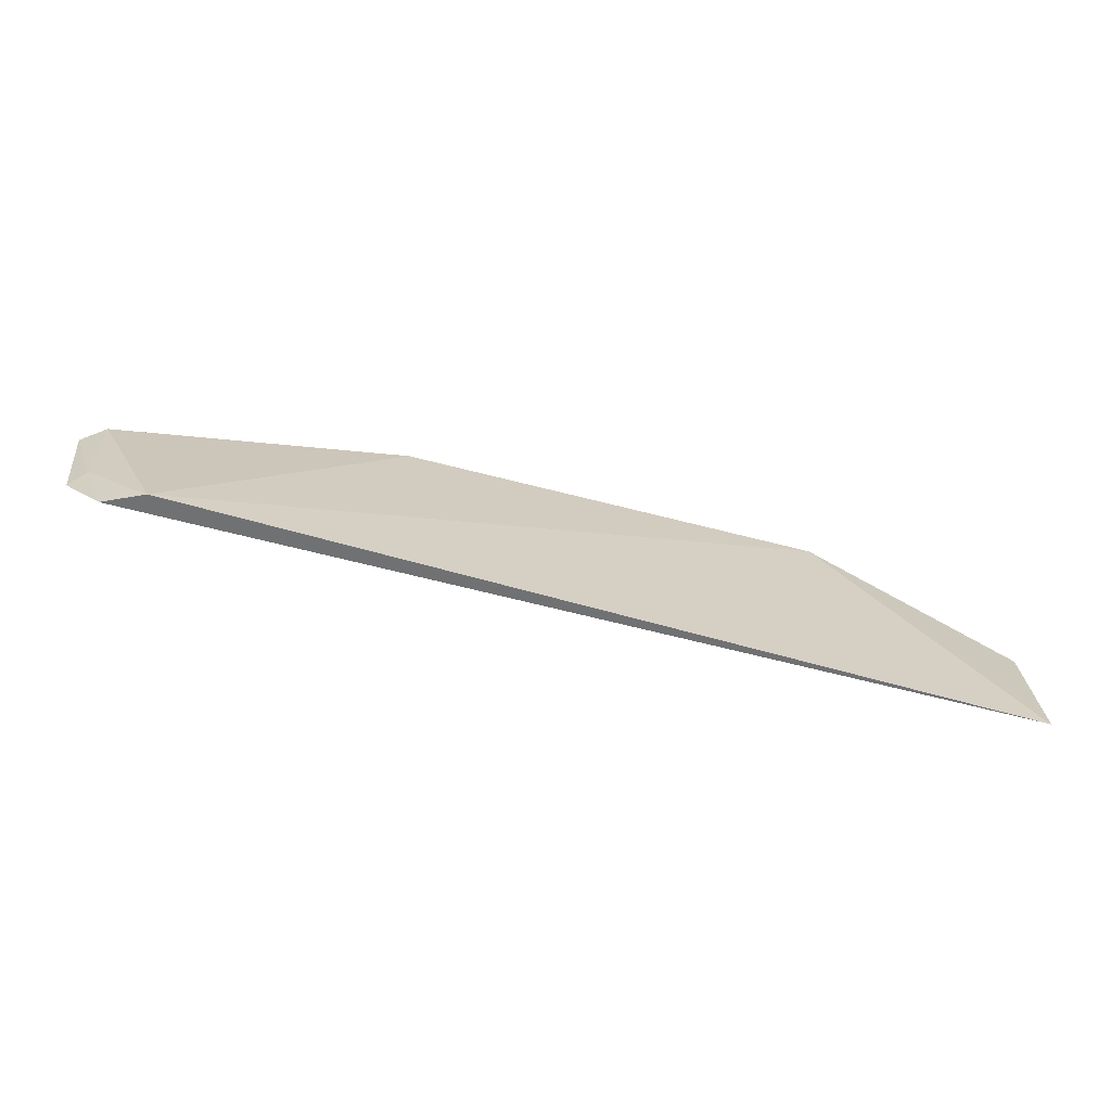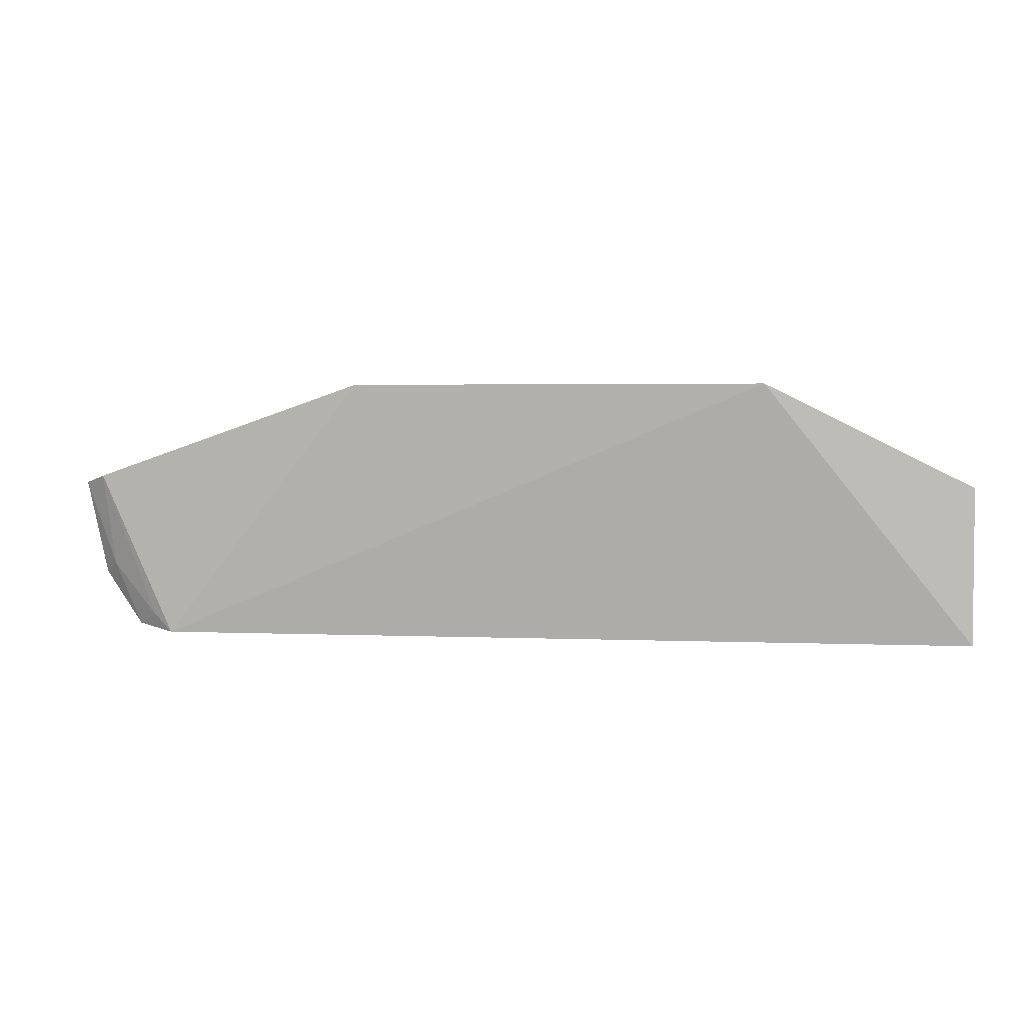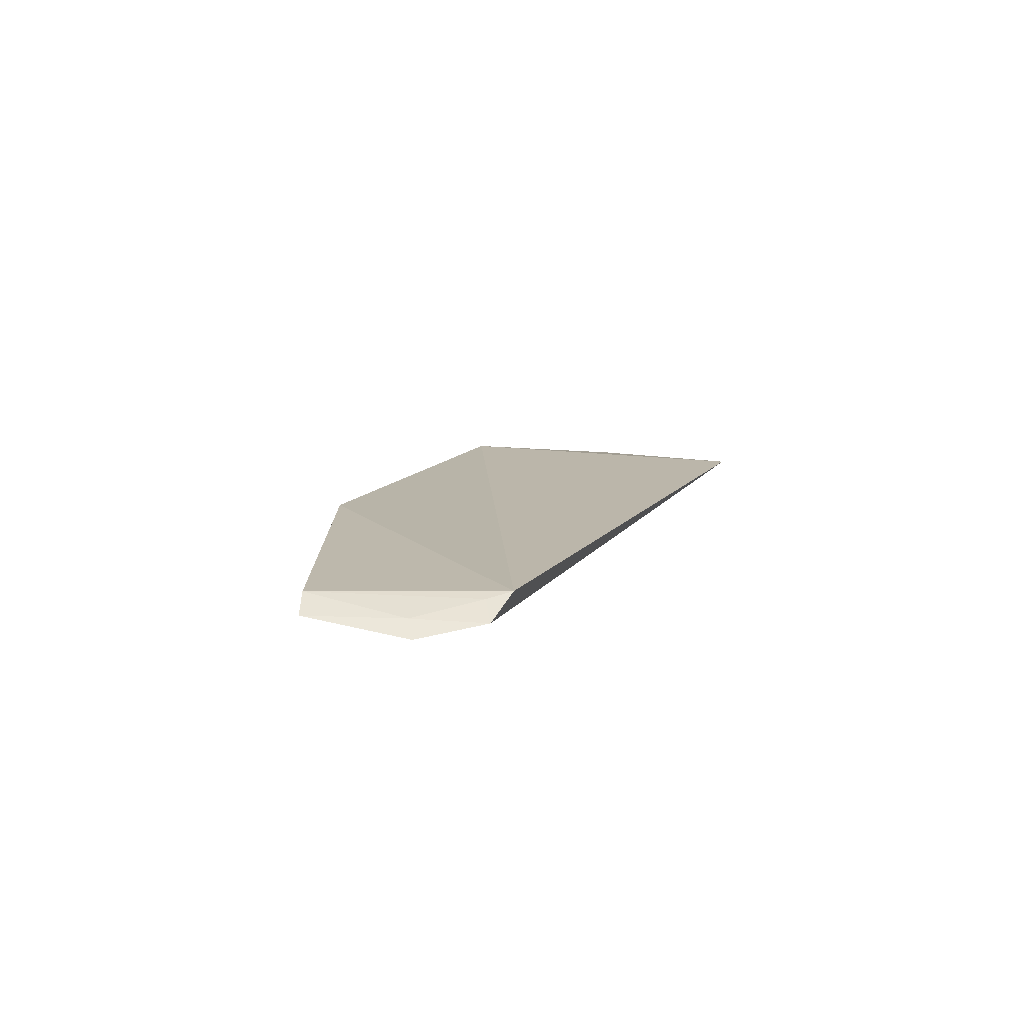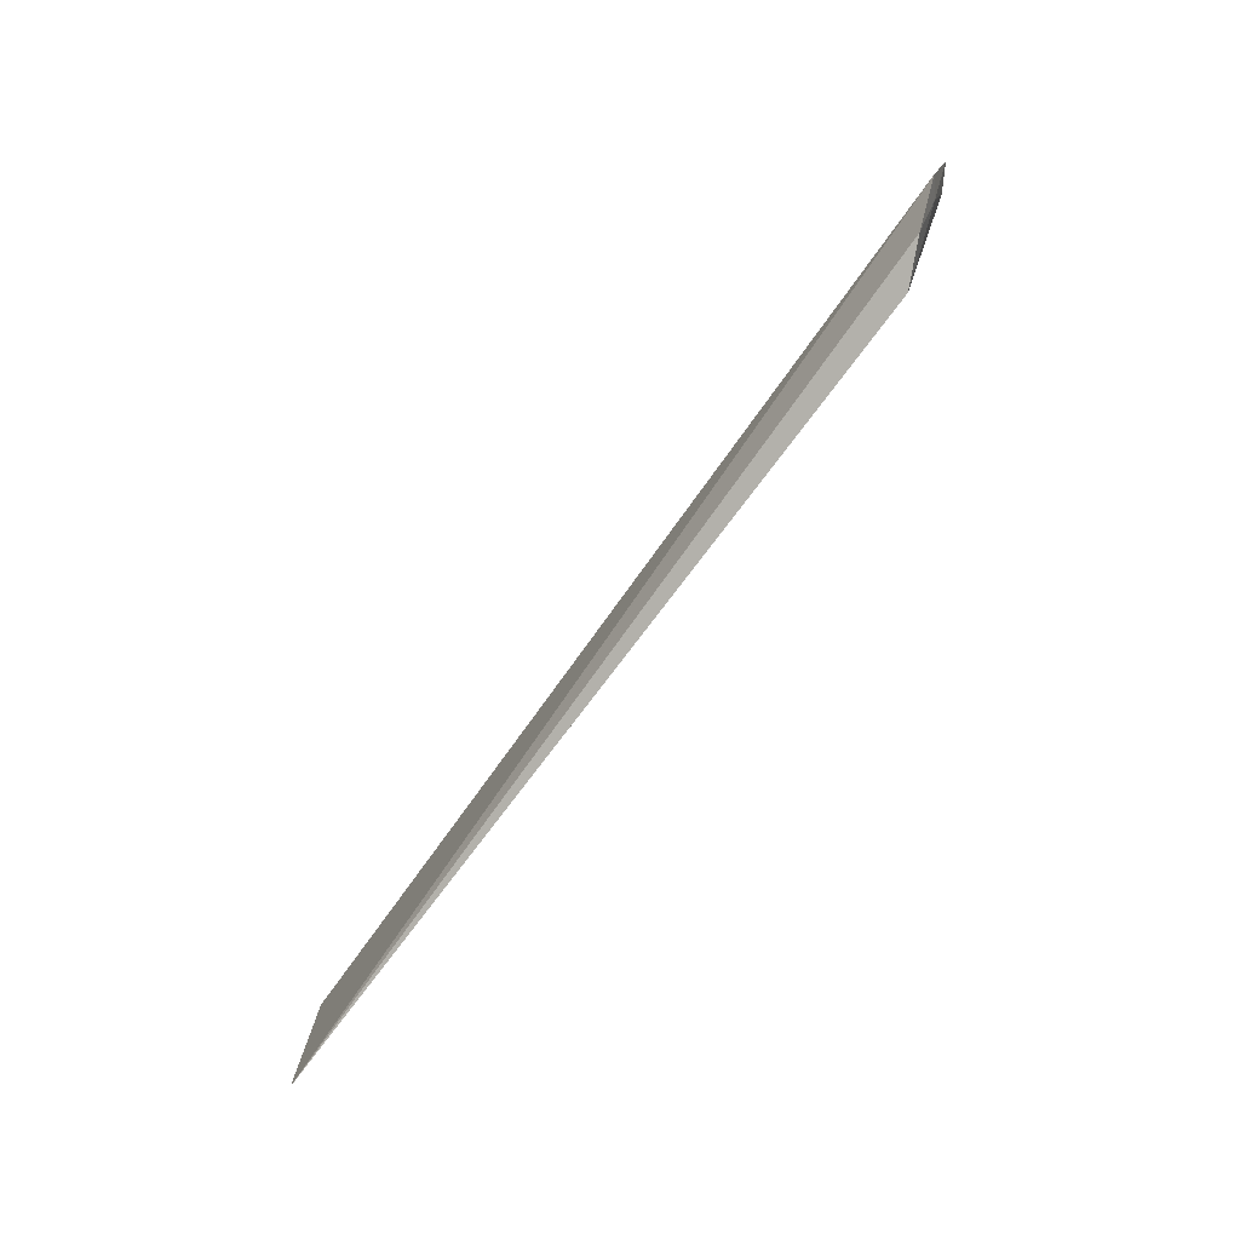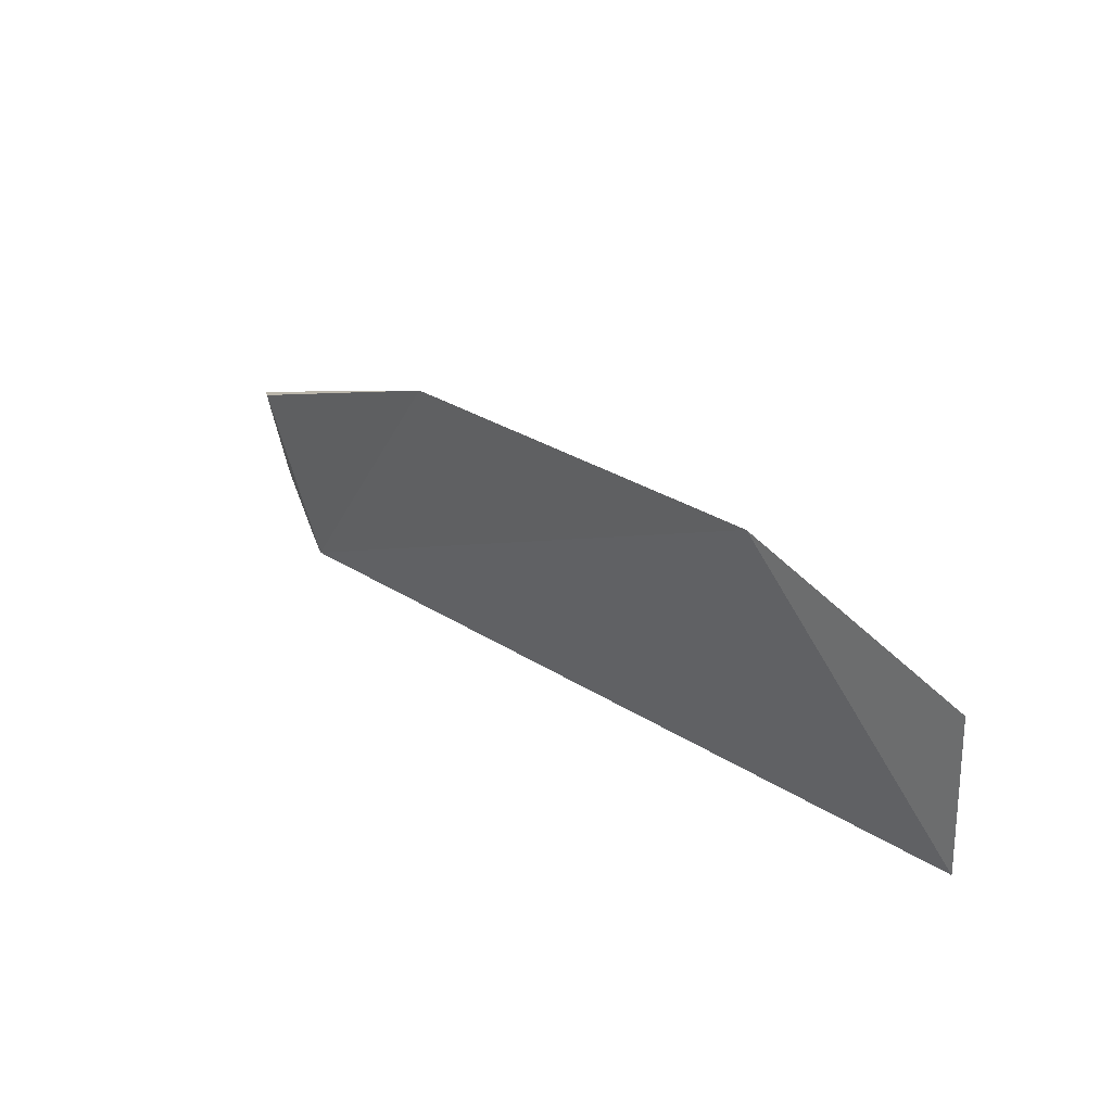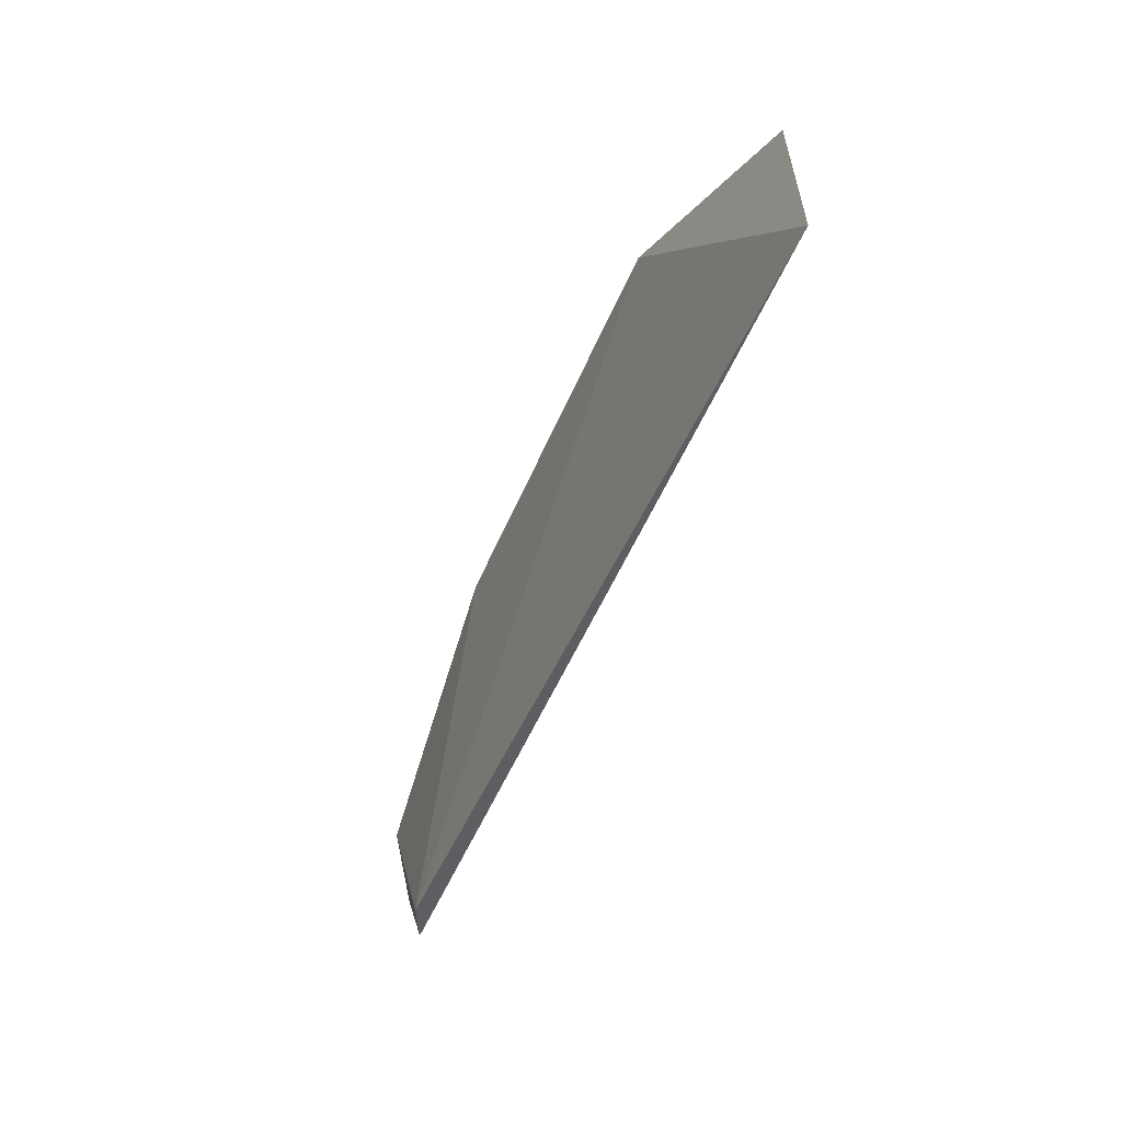
<metadata>
{"format":"obj","ext":"obj","renderer":"f3d","projection":"perspective","resolution":1024,"background":"white","views":[{"elev":-74.2,"azim":164.0,"up":"+Z"},{"elev":2.8,"azim":-172.2,"up":"+Z"},{"elev":8.7,"azim":109.3,"up":"+Y"},{"elev":-73.2,"azim":52.4,"up":"+Z"},{"elev":27.2,"azim":-136.0,"up":"+Z"},{"elev":-52.0,"azim":-114.6,"up":"+Z"}]}
</metadata>
<code>
v 0.03189 0.02082 0.05532
v 0.04629 0.01862 0.05047
v 0.04177 0.01926 0.04294
v 0.002369 0.02001 0.04295
v 0.002376 0.02029 0.05042
v 0.04557 0.01782 0.04586
v 0.01218 0.02158 0.05531
v 0.04521 0.01938 0.05081
v 0.01271 0.02089 0.05466
v 0.04366 0.01828 0.04327
v 0.04489 0.01851 0.04633
v 0.04267 0.01904 0.04383
f 6 5 4
f 6 2 5
f 7 1 3
f 7 3 4
f 7 4 5
f 8 1 2
f 8 3 1
f 9 5 2
f 9 2 1
f 9 7 5
f 9 1 7
f 10 6 4
f 10 4 3
f 11 8 2
f 11 2 6
f 11 6 10
f 12 11 10
f 12 10 3
f 12 3 8
f 12 8 11

</code>
